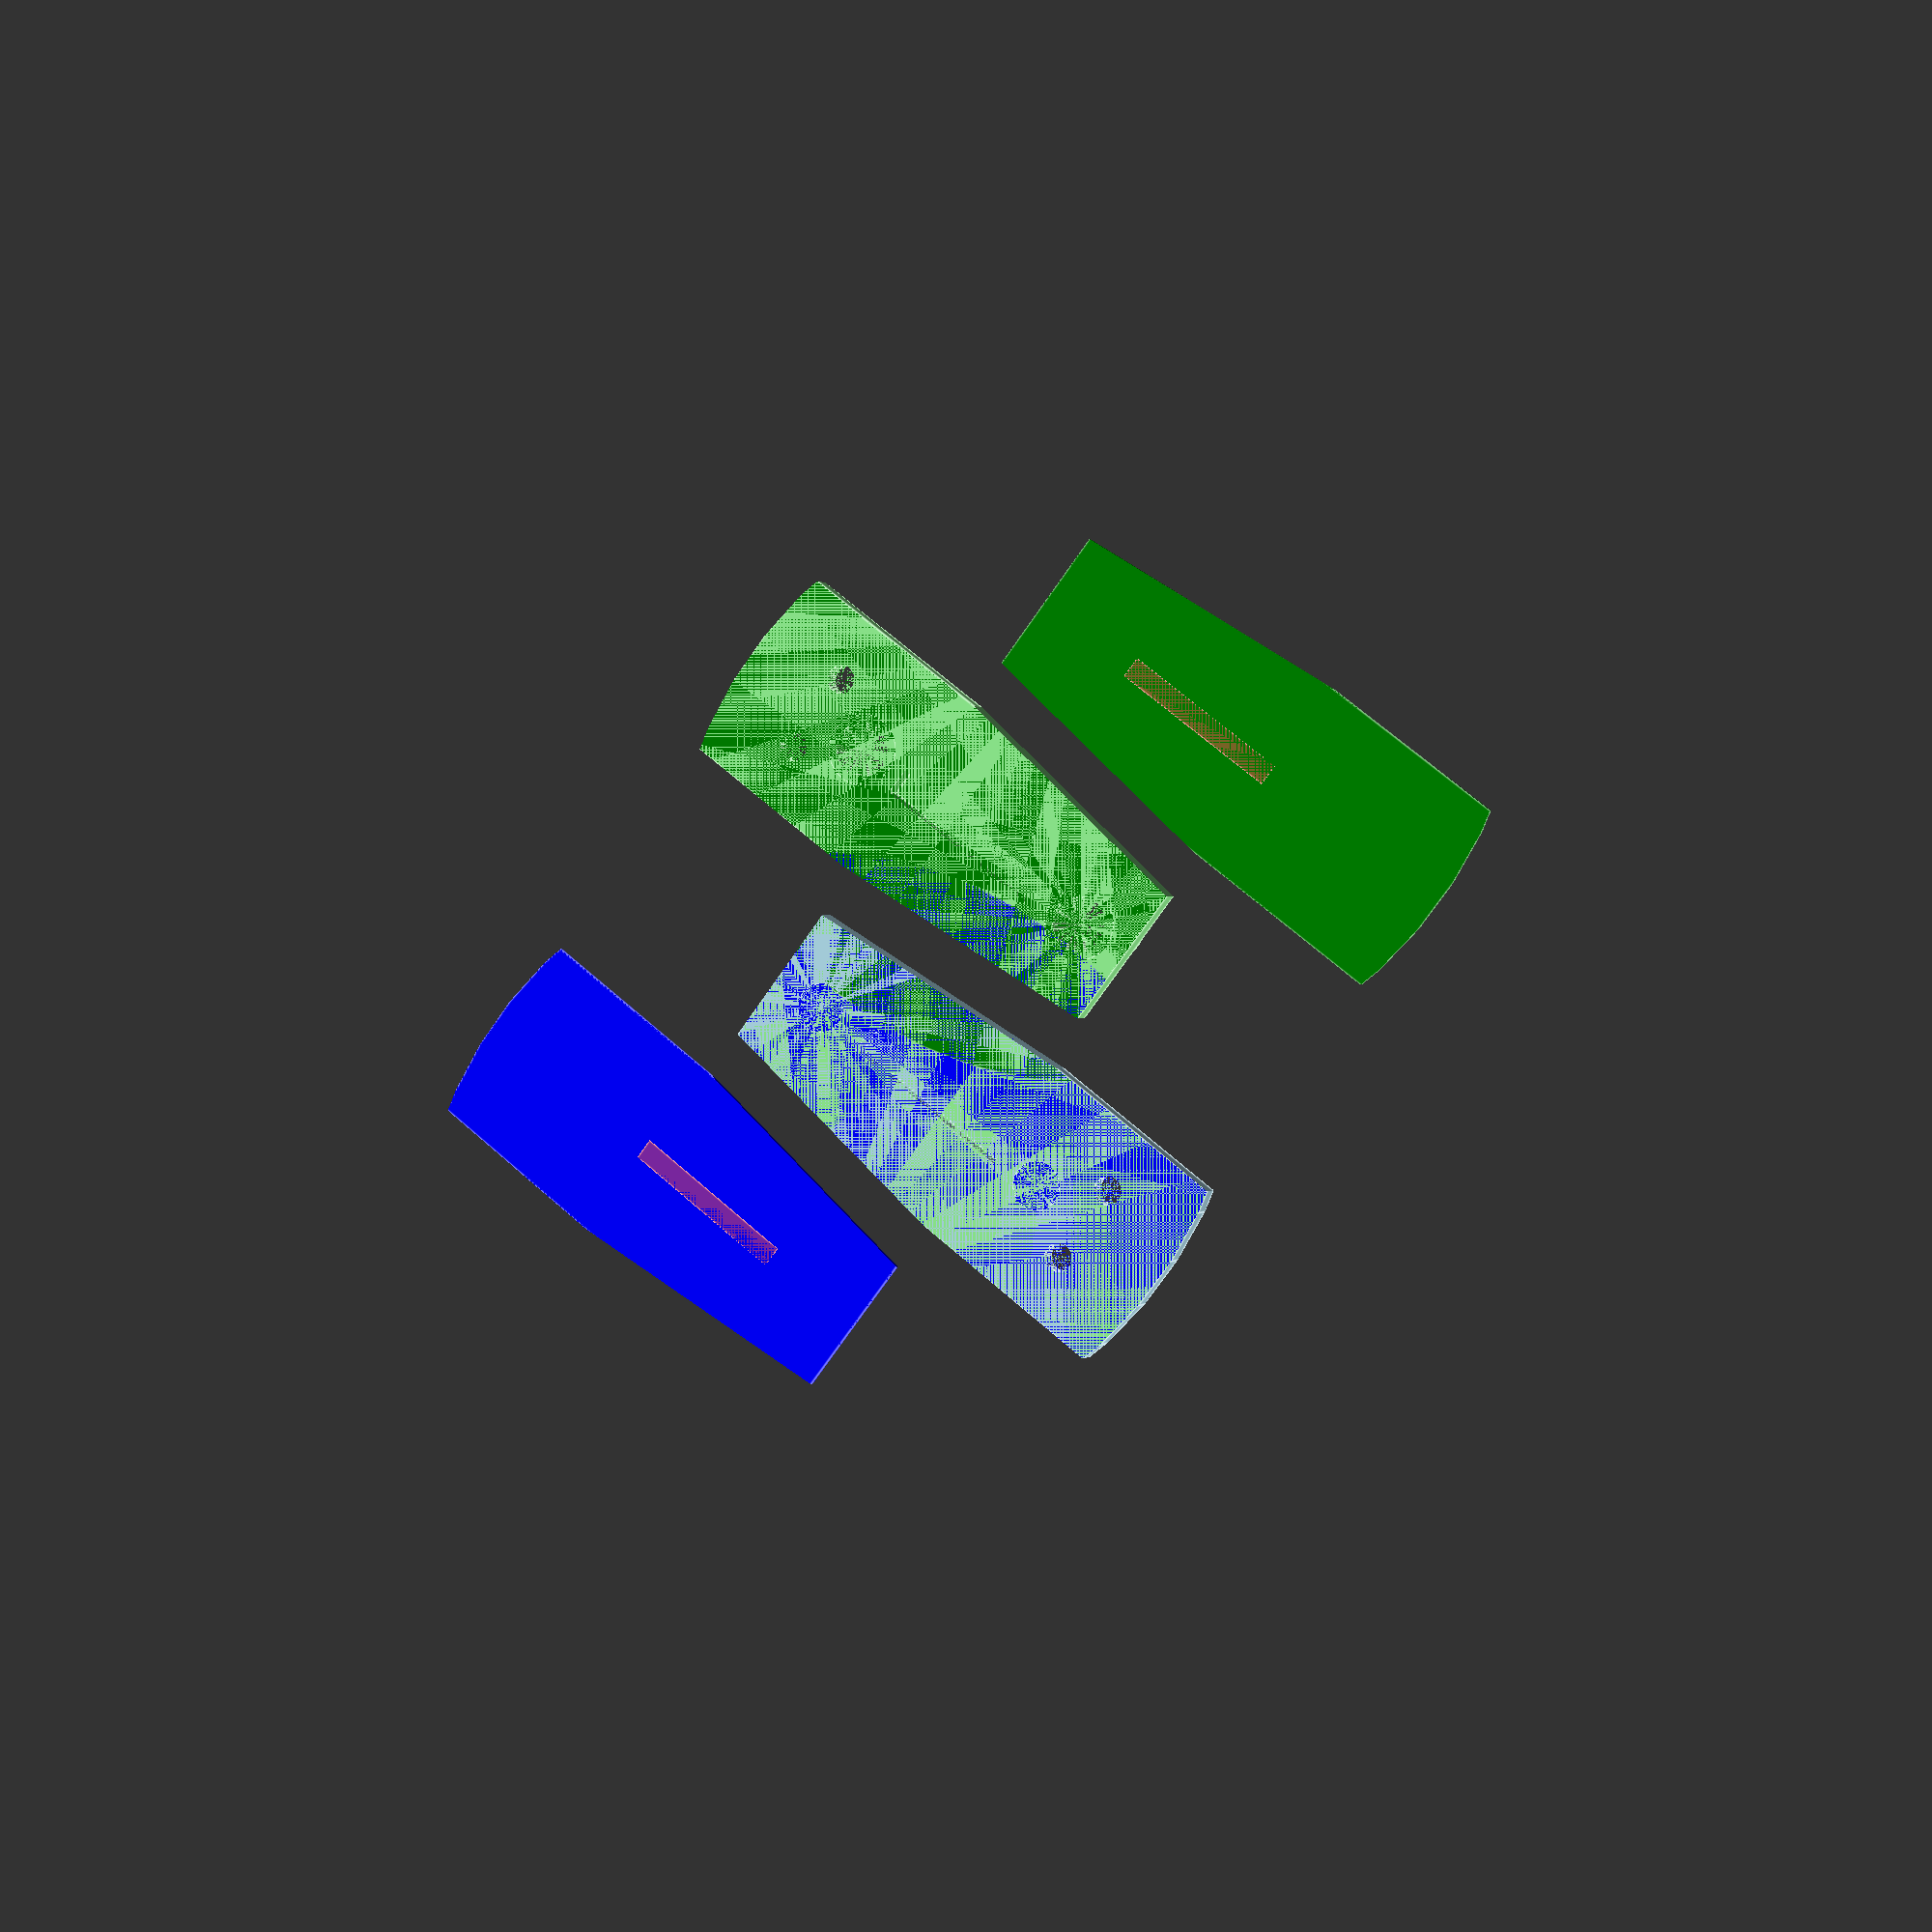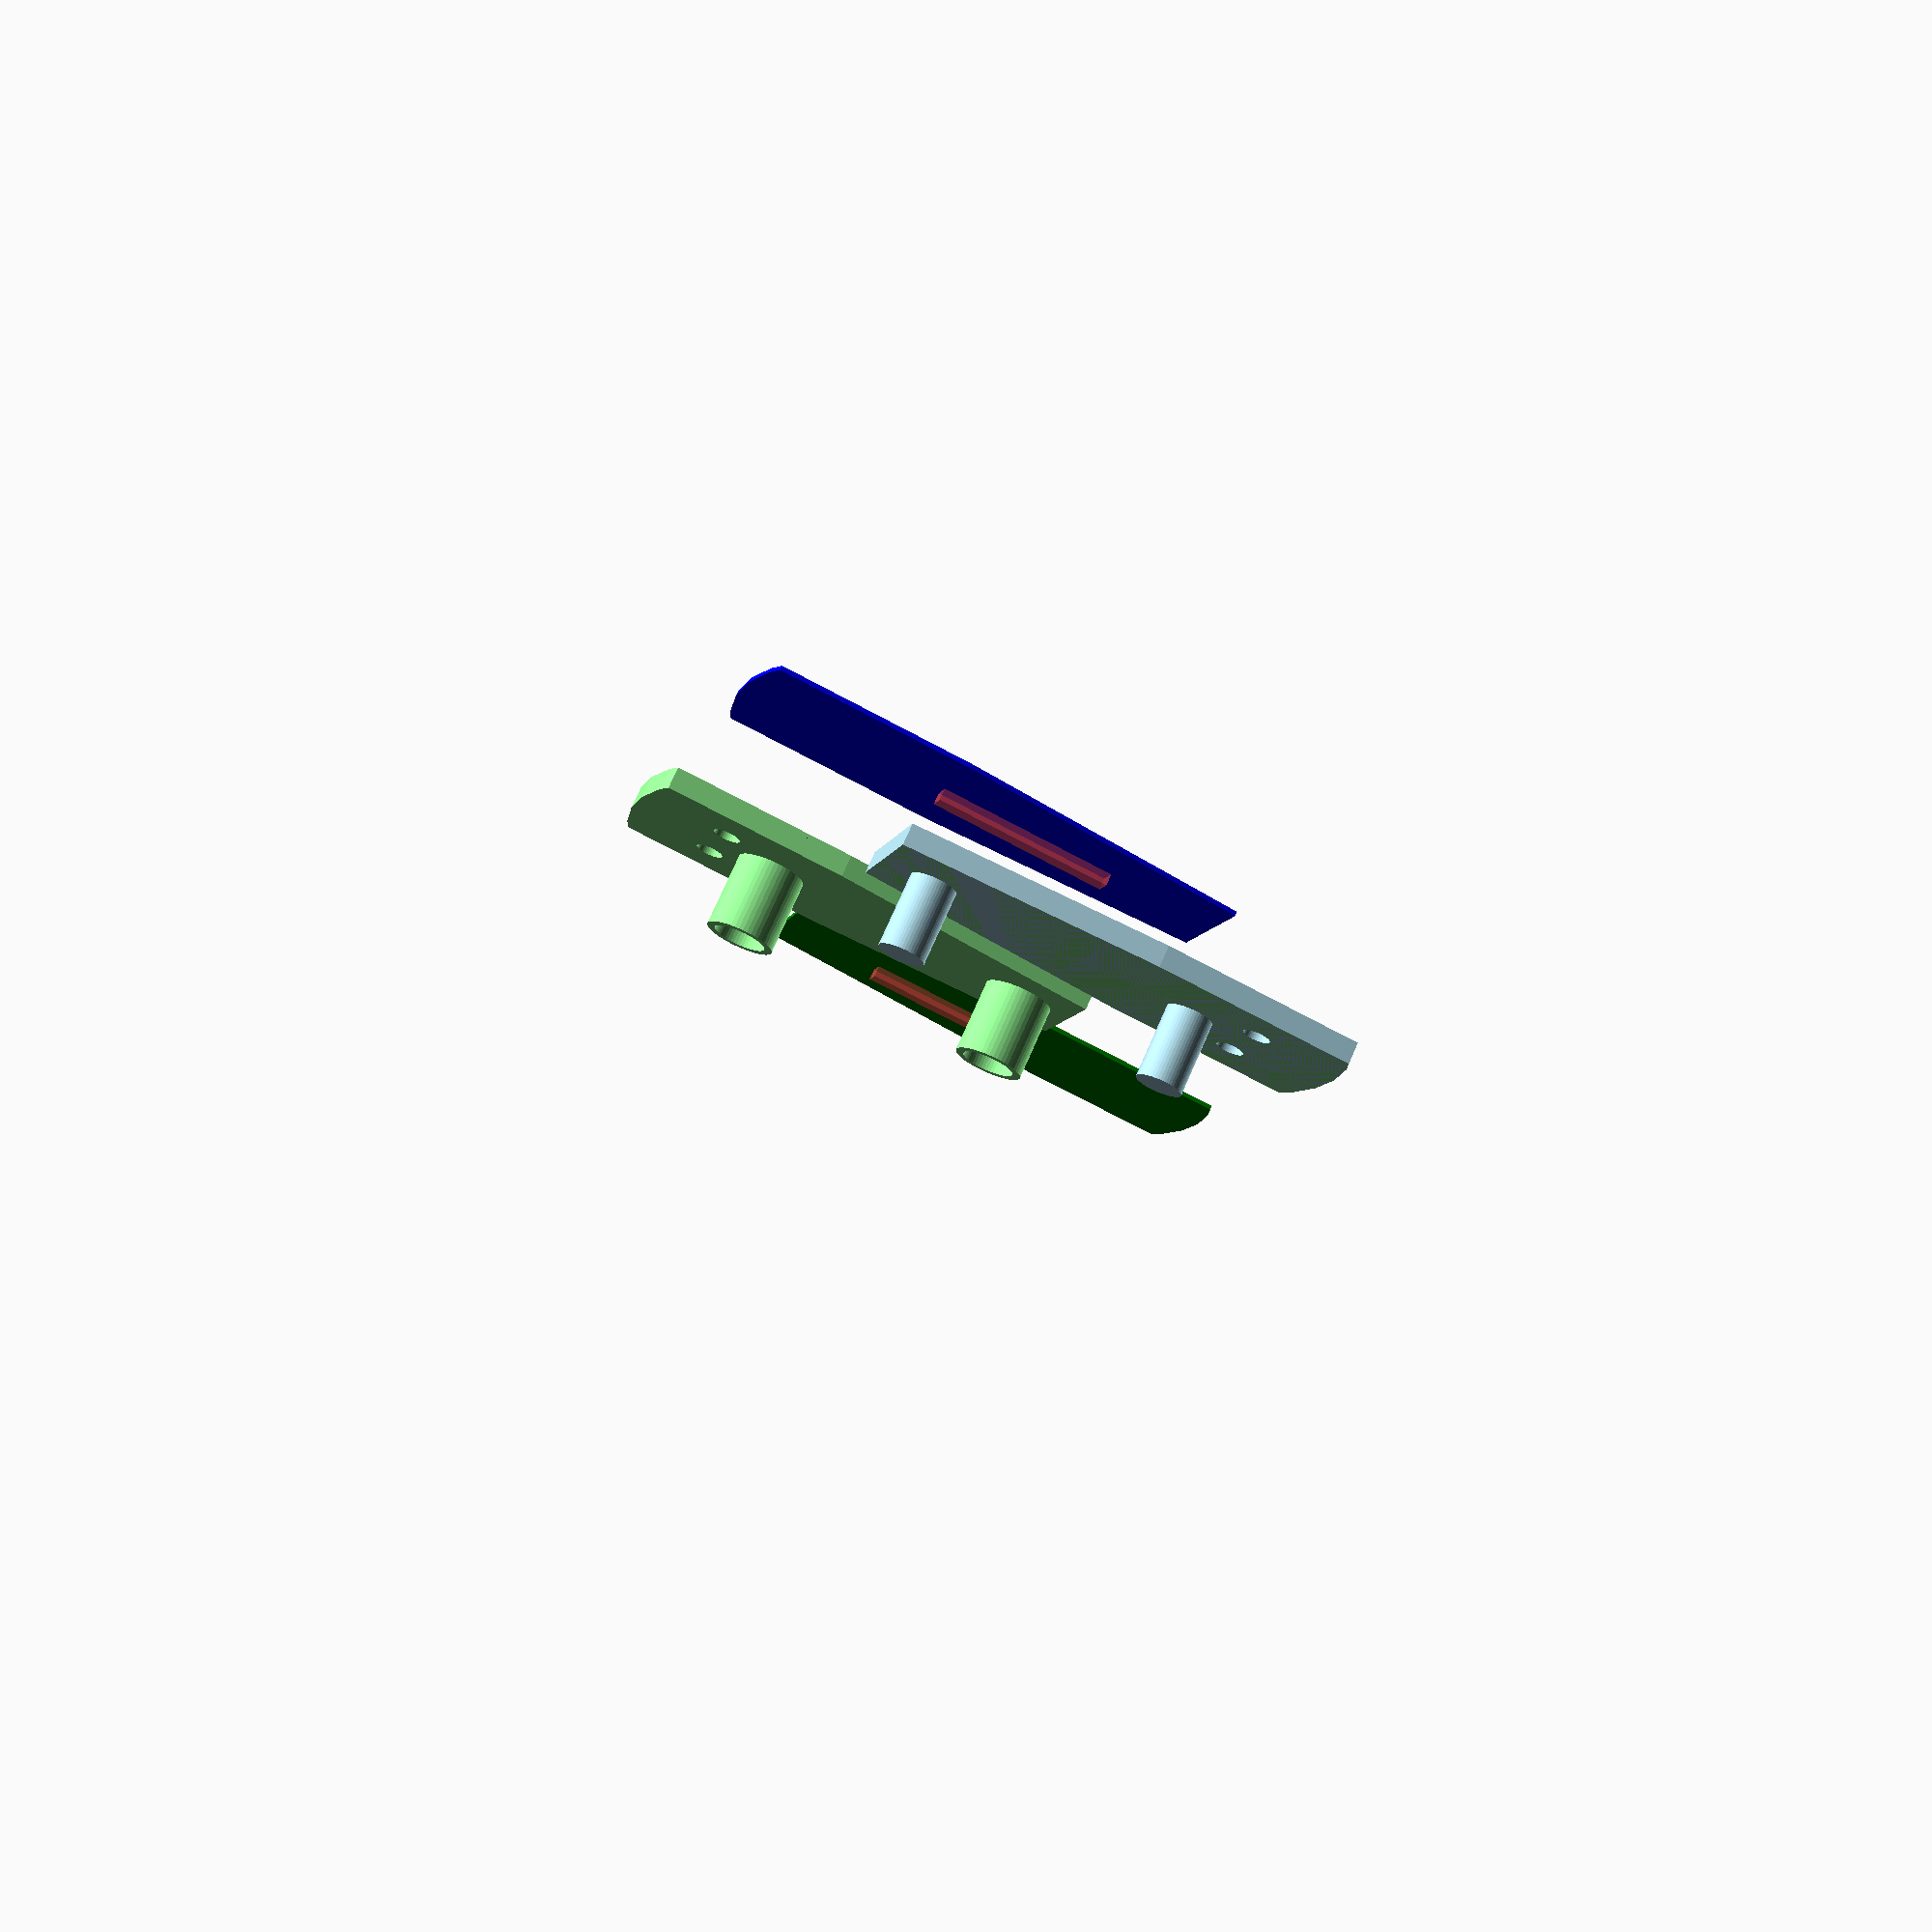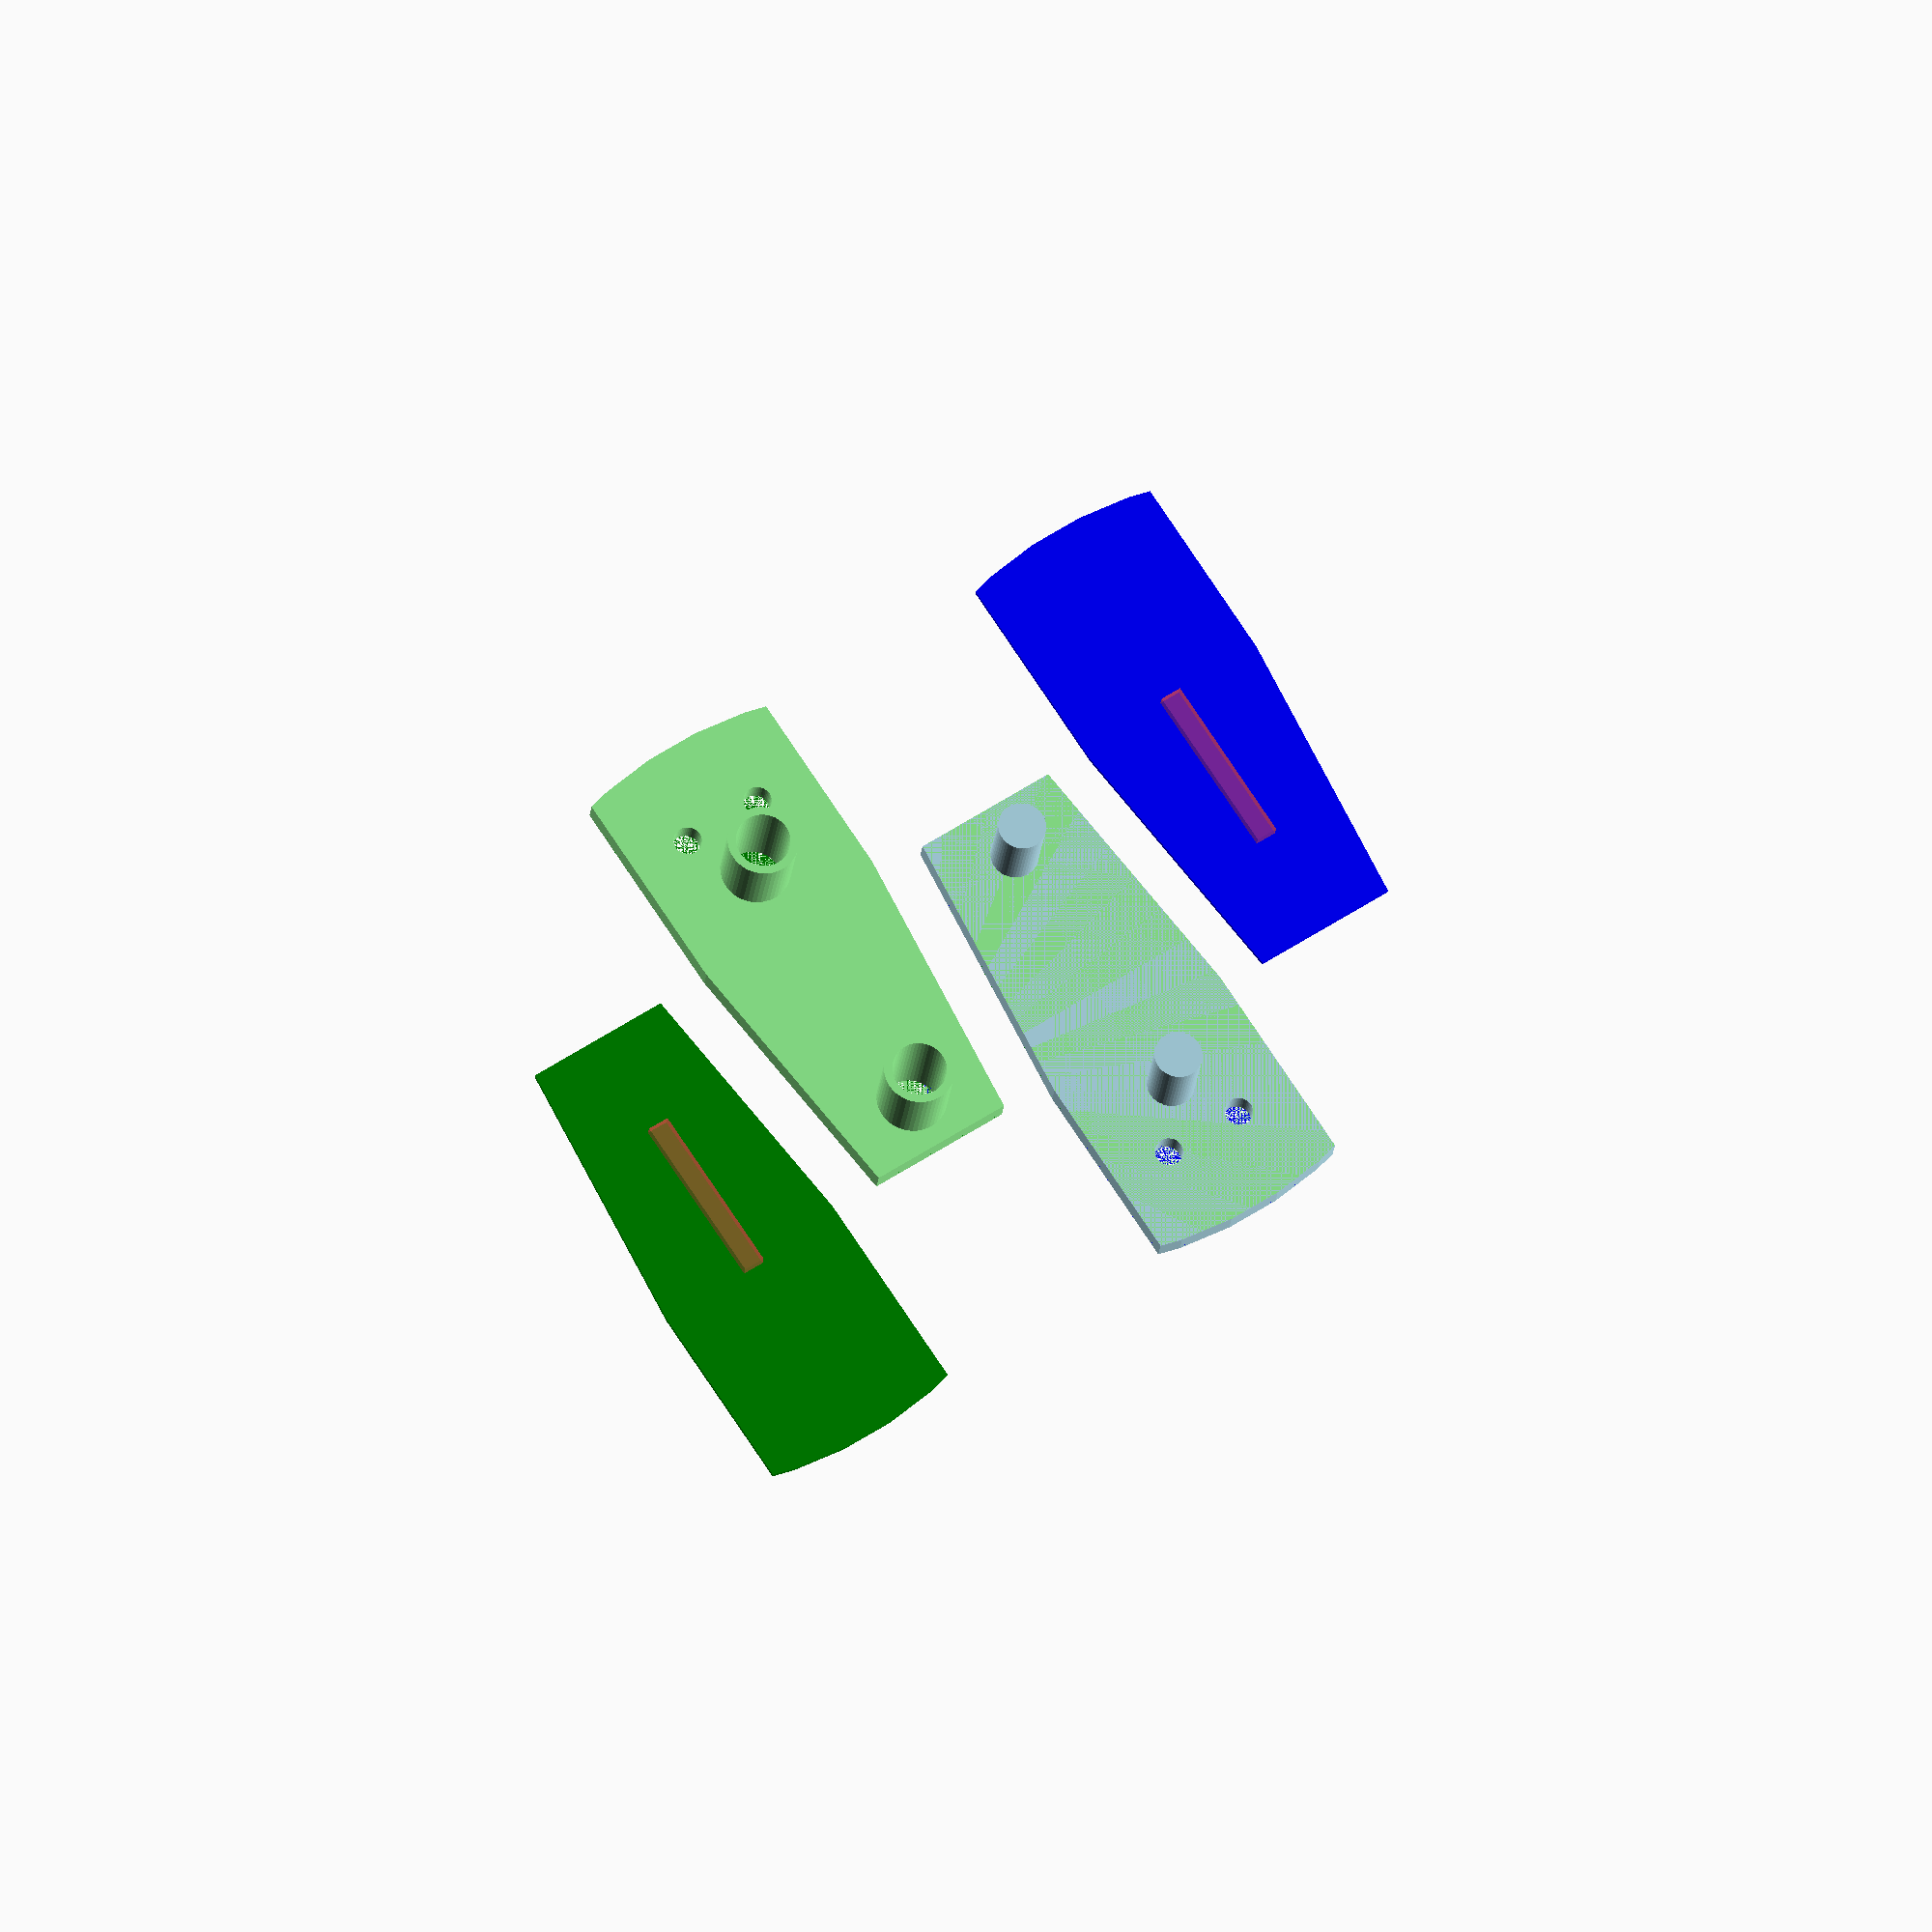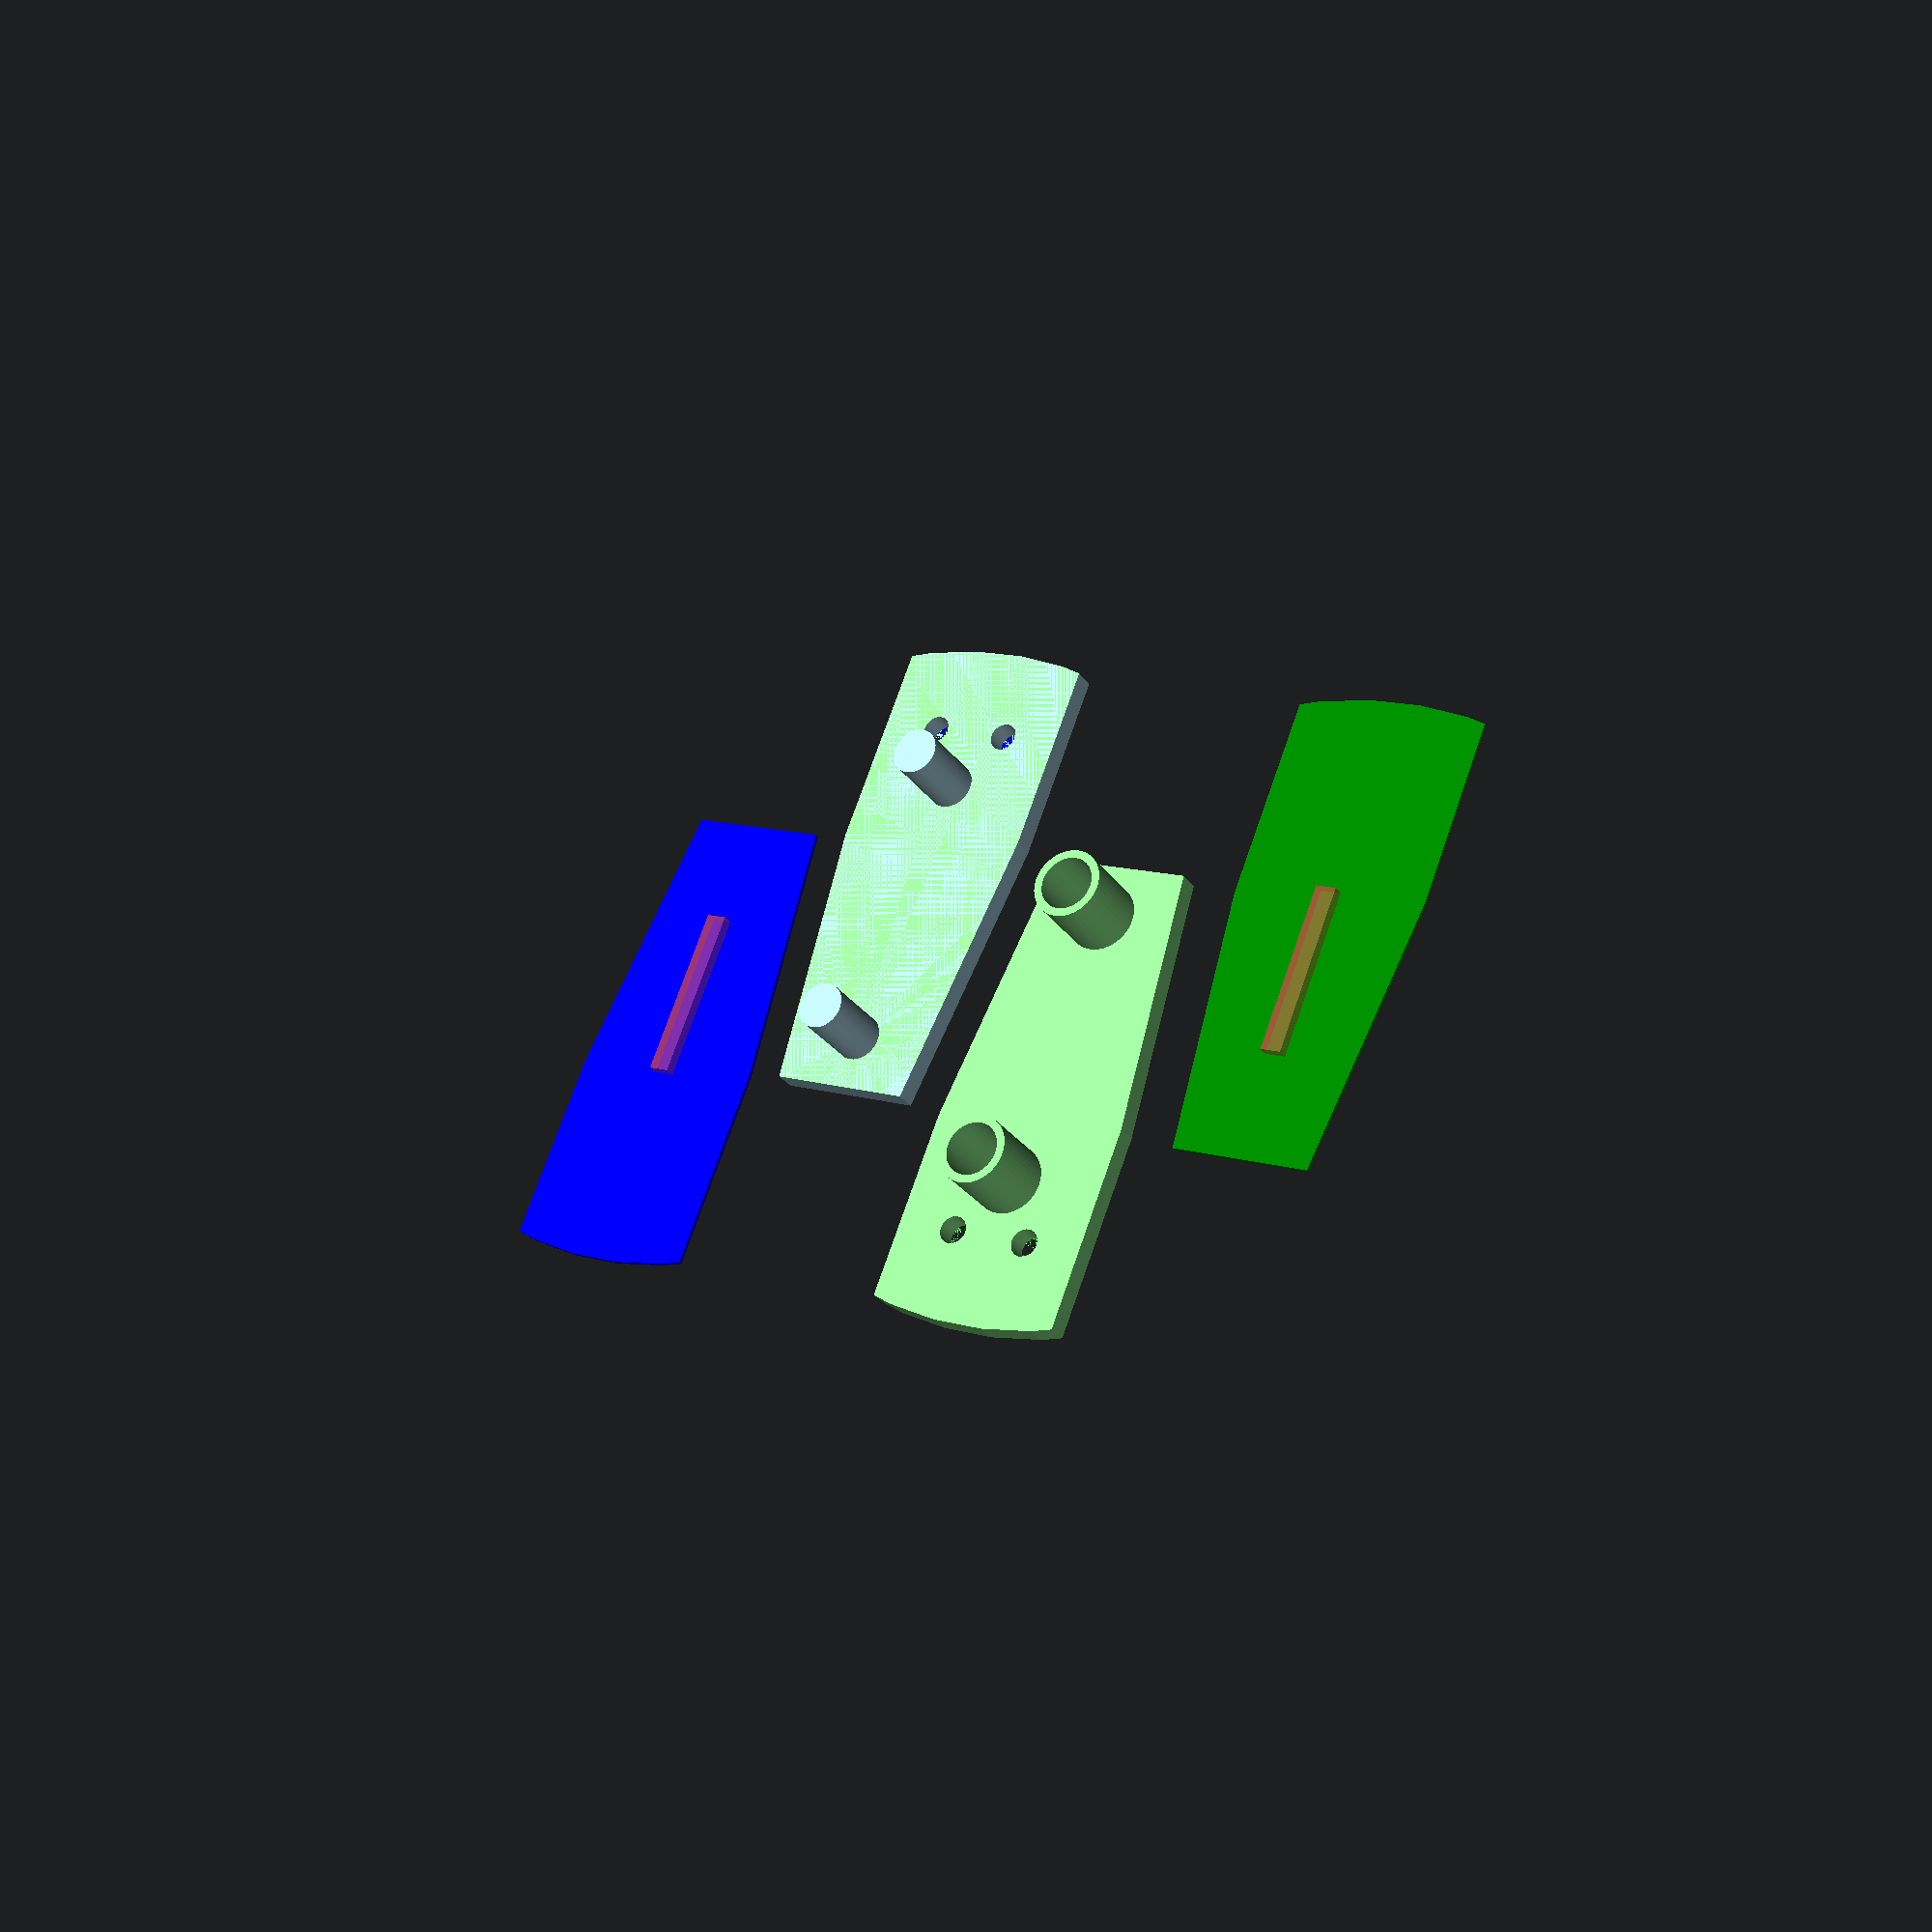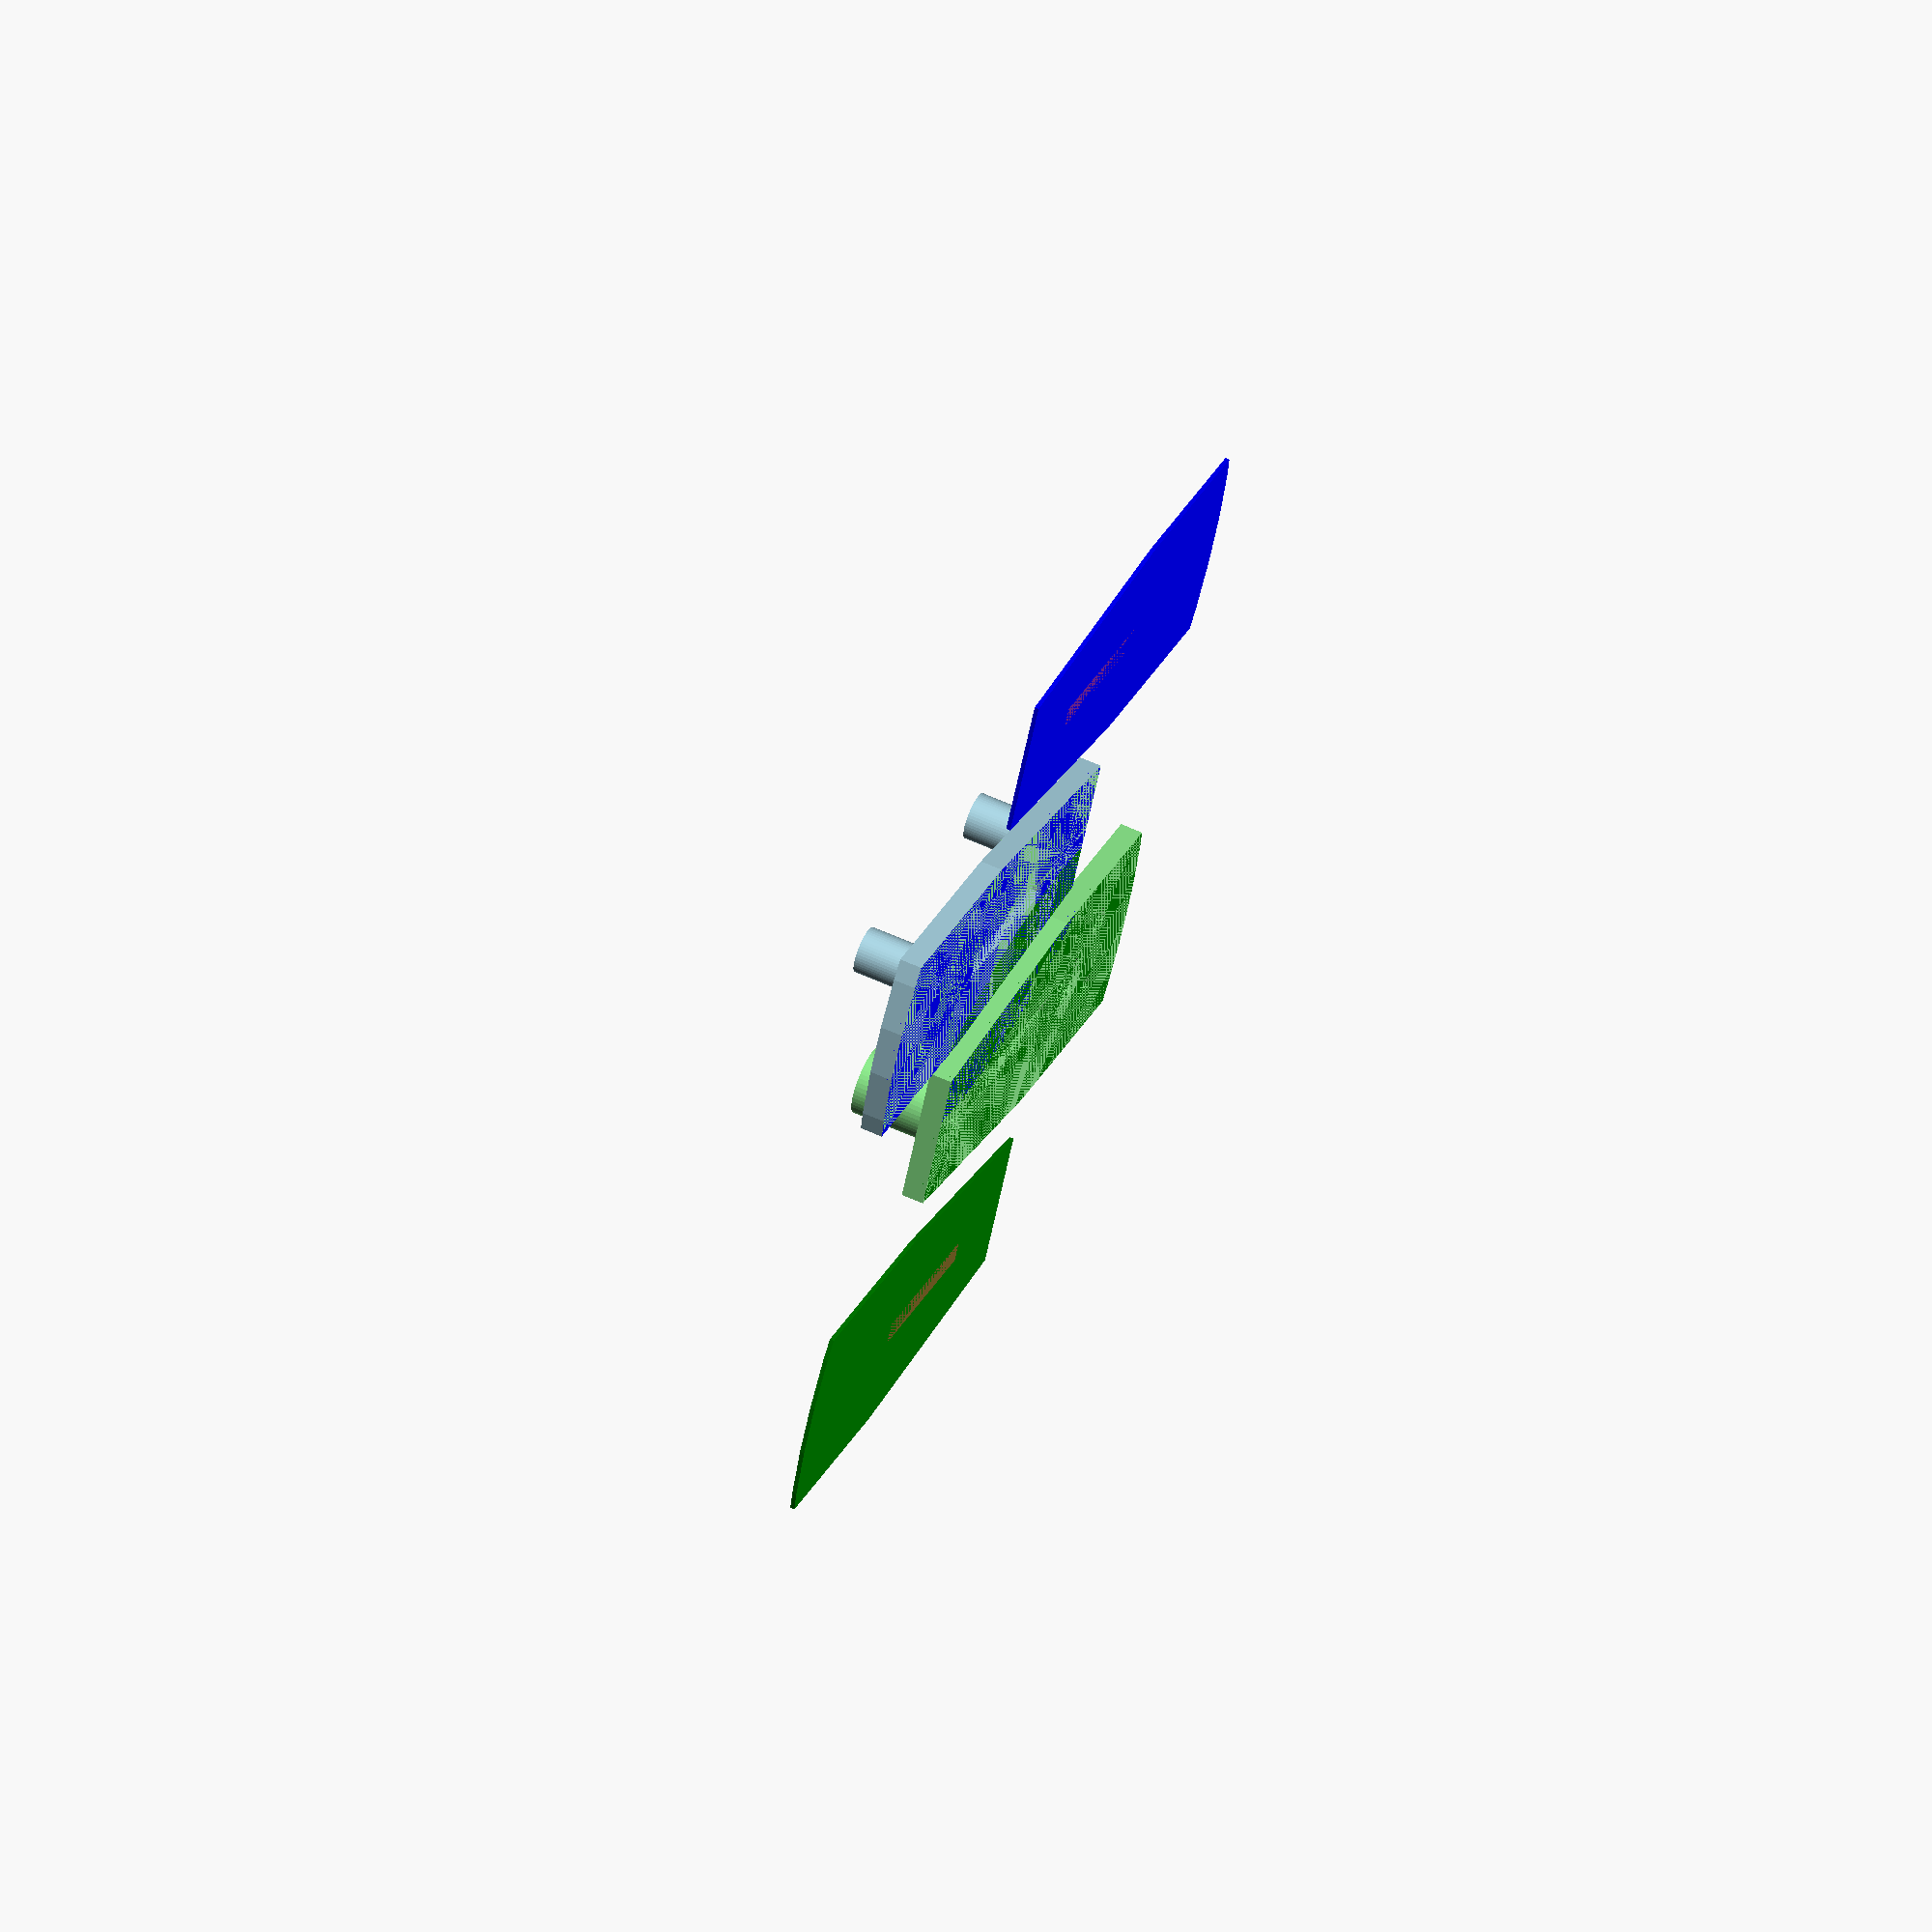
<openscad>
// Copyright 2020,2024 Martin Scheidt (Attribution 4.0 International, CC-BY 4.0)
//
// You are free to copy and redistribute the material in any medium or format.
// You are free to remix, transform, and build upon the material for any purpose, even commercially.
// You must give appropriate credit, provide a link to the license, and indicate if changes were made.
// You may not apply legal terms or technological measures that legally restrict others from doing anything the license permits.
// No warranties are given.
    
$fn = 50;// number of fragments
wood_thickness  = 5;
blade_thickness = 2.1;
blade_cap_thickness = 0.4;
blade_length = 45;
blade_width  = 19;
pin_diameter = 5;
pin_height = wood_thickness;
pos_second_pin = blade_length*2/3-pin_diameter+1;
lever_hole_size = 2.7;
lever_anchor_posX = blade_width*1/5;
lever_anchor_posY = blade_length*0.7;
sqeeze_tolerance = 0.6;
move_tolerance   = 0.7;
printer_line_width = 0.1;


// switch blade male
module male(){ union(){
    // blade
    difference(){
        intersection(){
            cylinder(r = 40, h = blade_thickness);
            translate([-blade_width/2,-pin_diameter,0]) cube([blade_width,blade_length,blade_thickness]);
        };
        // flank left
        translate([-blade_width/2,-9,-1]) rotate(a=[0,0,6]) cube([3,blade_length,blade_thickness*2]);
        // flank right
        translate([blade_width/3,-9,-1]) rotate(a=[0,0,-6]) cube([3,blade_length,blade_thickness*2]);
        // blade cap notch
        translate([-1,pin_diameter,0]) cube([2+sqeeze_tolerance,pos_second_pin-2*pin_diameter+sqeeze_tolerance,blade_thickness/2+blade_cap_thickness+sqeeze_tolerance]); 
        // pin 1 hole
        cylinder(d = pin_diameter - sqeeze_tolerance + printer_line_width/2, h = blade_thickness*2 + pin_height); // #frage: warum ein Loch? Warum Zylinder nicht einfach drauf stellen?
        // pin 2 hole
        translate([0,pos_second_pin,0]) cylinder(d = pin_diameter - sqeeze_tolerance + printer_line_width/2, h = blade_thickness*2 + pin_height);
        // lever anchor 1
        translate([lever_anchor_posX,lever_anchor_posY,0]) cylinder(d = lever_hole_size - move_tolerance + sqeeze_tolerance, h = blade_thickness*2 + pin_height);
        // lever anchor 2
        translate([-lever_anchor_posX,lever_anchor_posY,0]) cylinder(d = lever_hole_size - move_tolerance + sqeeze_tolerance, h = blade_thickness*2 + pin_height);
    };
    // pin 1
    cylinder(d = pin_diameter - sqeeze_tolerance, h = blade_thickness*2 + pin_height); // #frage: warum zweimal Balde thickness? reicht nicht einmal für das Loch, dass du vorher konstruiert hast?
    // pin 2
    translate([0,pos_second_pin,0]) cylinder(d = pin_diameter - sqeeze_tolerance, h = blade_thickness*2 + pin_height);
};
};
//
// switch blade female
module female(){ union(){
    // blade
    difference(){
        union(){
            intersection(){
                cylinder(r = 40, h = blade_thickness);
                translate([-blade_width/2,-pin_diameter,0]) cube([blade_width,blade_length,blade_thickness]);
            };
            // outer pin 1
            cylinder(d = pin_diameter*1.3, h = blade_thickness*2 + pin_height);
            // outer pin 2
            translate([0,pos_second_pin,0]) cylinder(d = pin_diameter*1.3, h = blade_thickness*2 + pin_height);
        };
        // flank left
        translate([-blade_width/2,-9,-1]) rotate(a=[0,0,6]) cube([3,blade_length,blade_thickness*2]);
        // flank right
        translate([blade_width/3,-9,-1]) rotate(a=[0,0,-6]) cube([3,blade_length,blade_thickness*2]);
        // blade cap notch
        translate([-1,pin_diameter,0]) cube([2+sqeeze_tolerance,pos_second_pin-2*pin_diameter+sqeeze_tolerance,blade_thickness/2+blade_cap_thickness+sqeeze_tolerance]);
        // inner pin 1
        cylinder(d = pin_diameter, h = blade_thickness*3 + pin_height);
        // inner pin 2
        translate([0,pos_second_pin,0]) cylinder(d = pin_diameter, h = blade_thickness*3 + pin_height);
        // lever anchor 1
        translate([lever_anchor_posX,lever_anchor_posY,0]) cylinder(d = lever_hole_size - move_tolerance + sqeeze_tolerance, h = blade_thickness*2 + pin_height);
        // lever anchor 2
        translate([-lever_anchor_posX,lever_anchor_posY,0]) cylinder(d = lever_hole_size - move_tolerance + sqeeze_tolerance, h = blade_thickness*2 + pin_height);
        //
    };
};
};
//
// switch blade cap part 1
module cap(){ union(){
    difference(){
        union(){
            intersection(){
                cylinder(r = 40, h = blade_cap_thickness);
                translate([-blade_width/2,-pin_diameter,0]) cube([blade_width,blade_length,blade_thickness]);
            };
            // notch
            #translate([-1,pin_diameter,0]) cube([2,pos_second_pin-2*pin_diameter,blade_thickness/2+blade_cap_thickness]);
        };
        // flank left
        translate([-blade_width/2,-9,-1]) rotate(a=[0,0,6]) cube([3,blade_length,blade_thickness*2]);
        // flank right
        translate([blade_width/3,-9,-1]) rotate(a=[0,0,-6]) cube([3,blade_length,blade_thickness*2]);
    };
};
};

//display objects
color("LightBlue") translate([(blade_width+2)/2,15,0]) rotate(a=[0,0,180]) male();
color("LightGreen") translate([-(blade_width+2)/2,0,0]) female();
color("blue") translate([(blade_width+2)*1.5,0,0]) cap();
color("green") translate([-(blade_width+2)*1.5,15,0]) rotate(a=[0,0,180]) cap();
</openscad>
<views>
elev=359.6 azim=52.6 roll=199.9 proj=p view=edges
elev=286.2 azim=286.4 roll=23.6 proj=p view=solid
elev=201.6 azim=146.8 roll=185.5 proj=o view=solid
elev=28.2 azim=201.6 roll=27.6 proj=p view=solid
elev=121.1 azim=63.8 roll=64.7 proj=o view=wireframe
</views>
